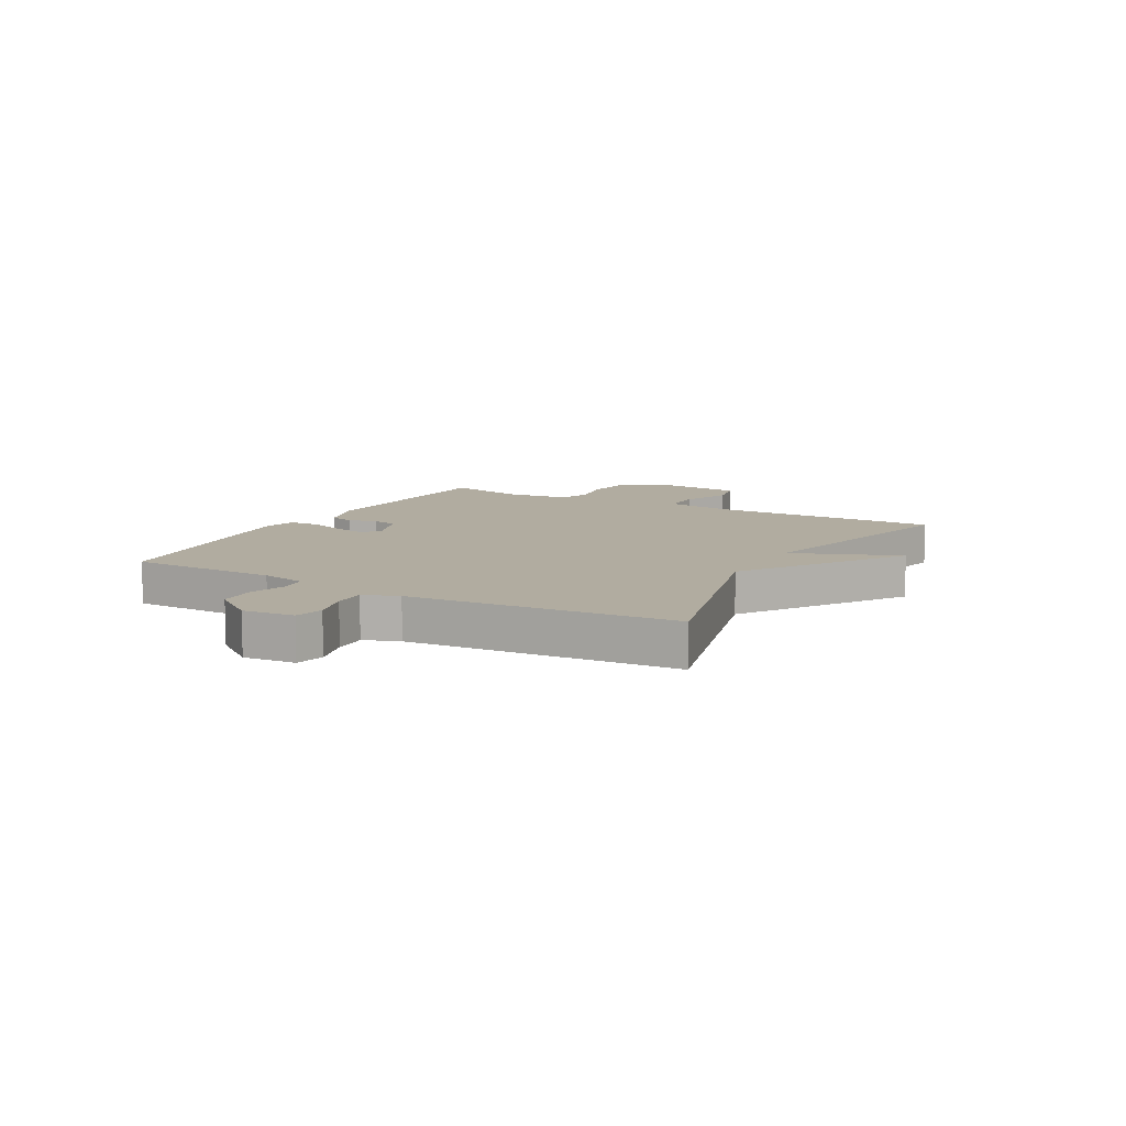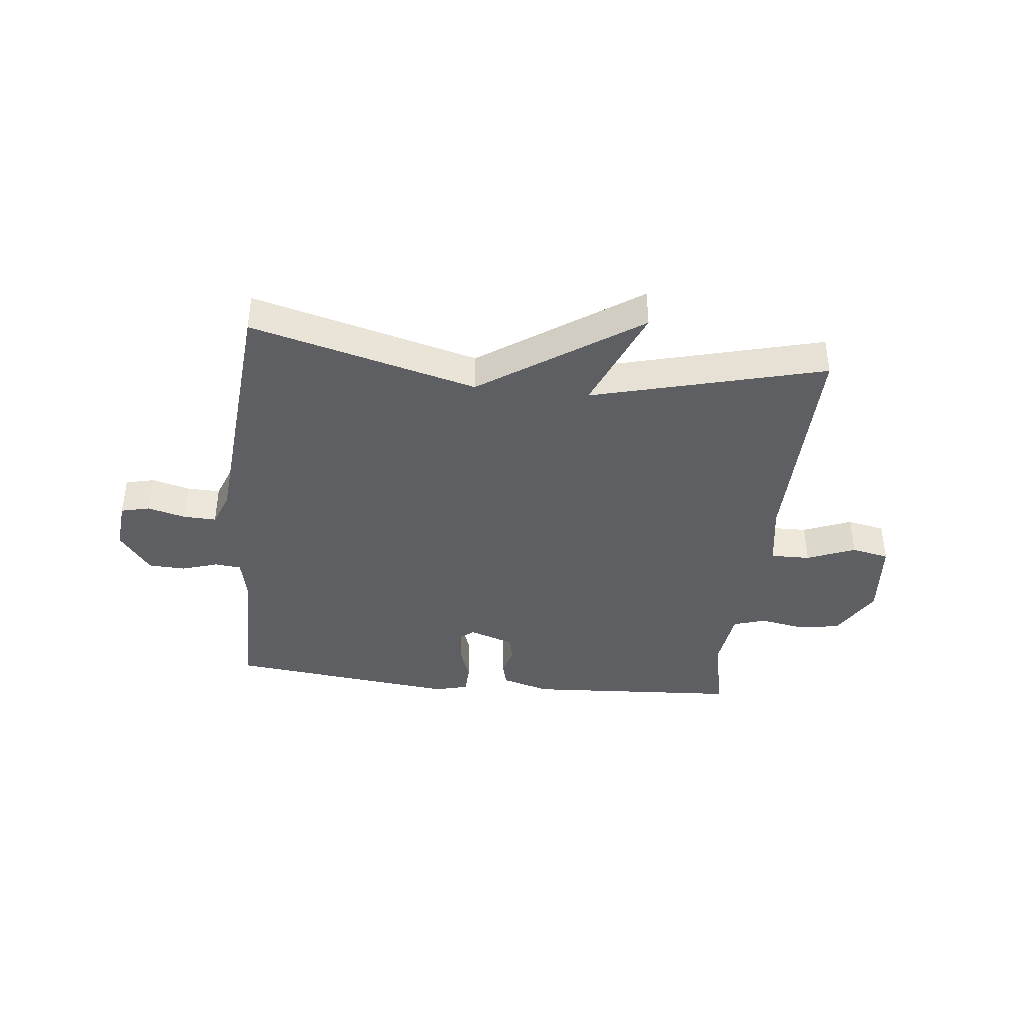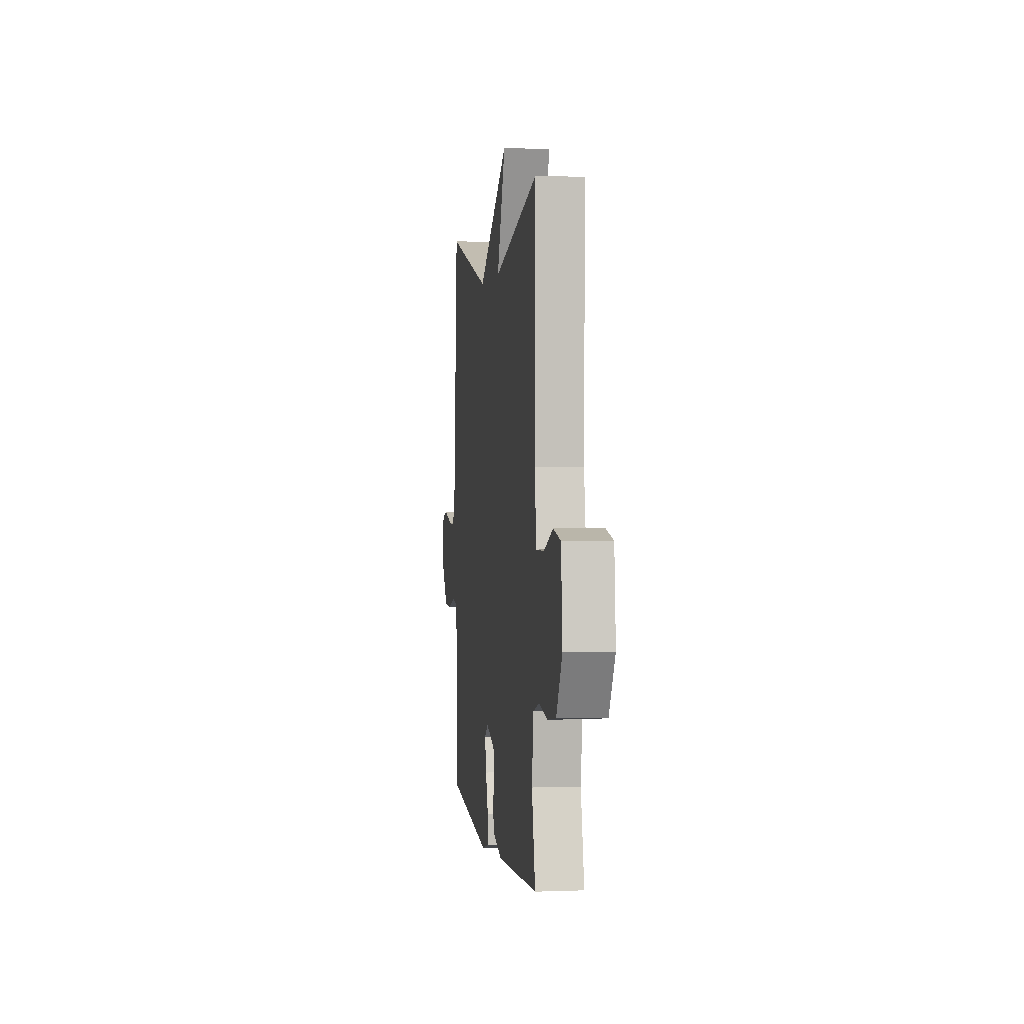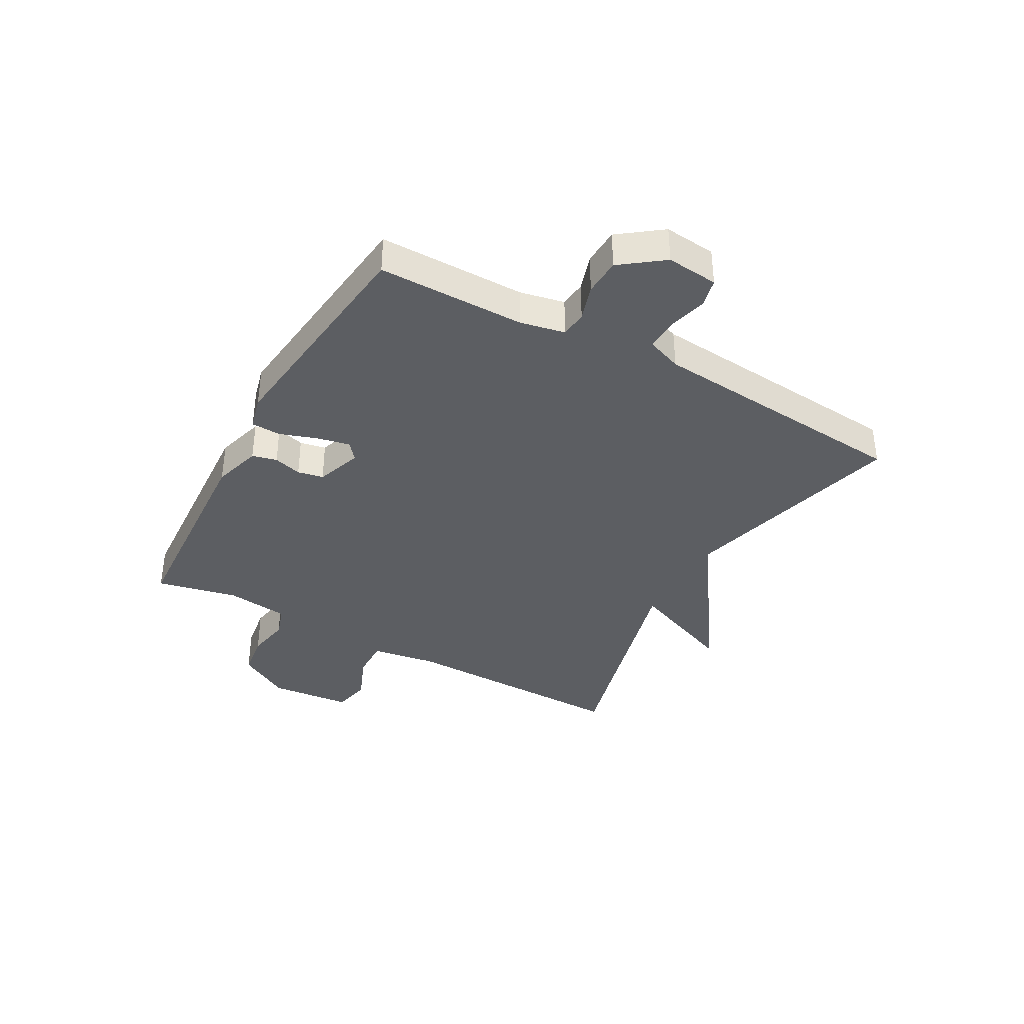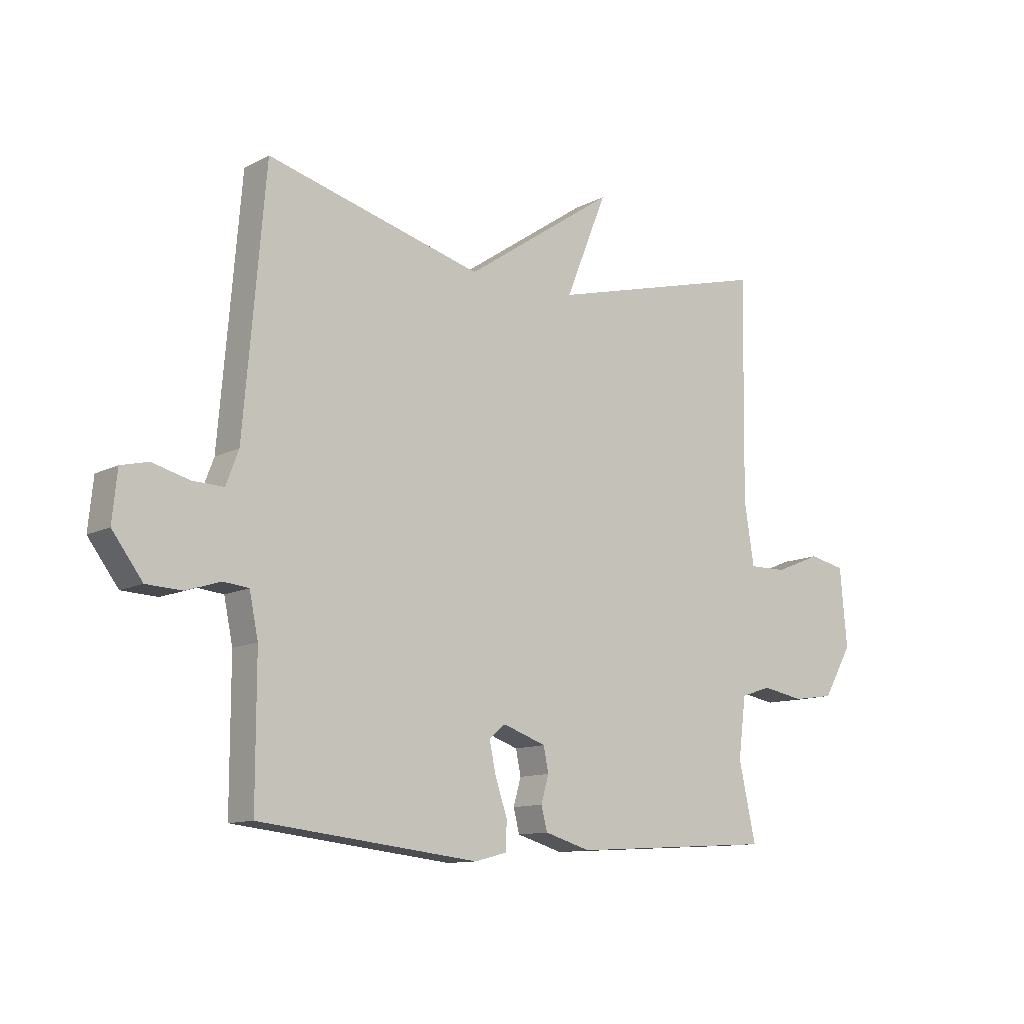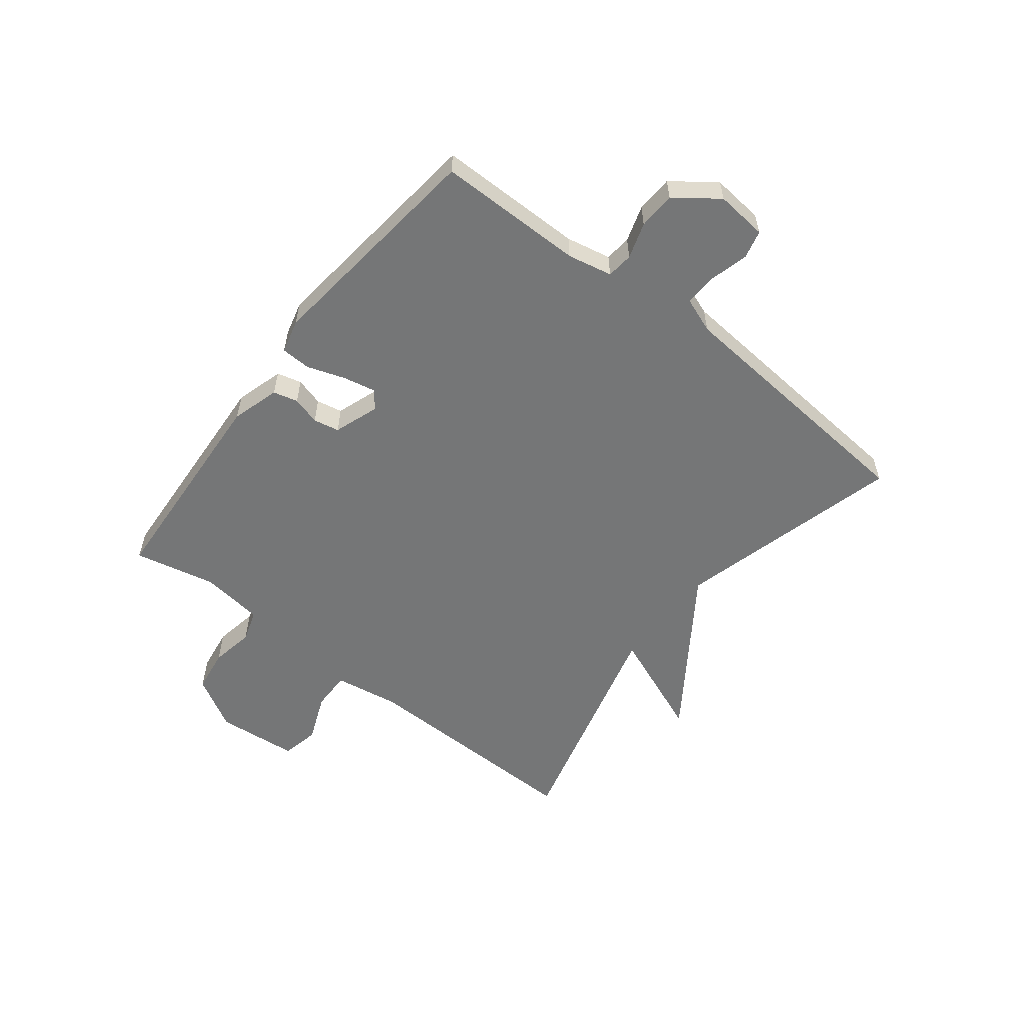
<metadata>
{"format":"obj","ext":"obj","renderer":"f3d","projection":"perspective","resolution":1024,"background":"white","views":[{"elev":10.1,"azim":-60.9,"up":"+Y"},{"elev":-39.5,"azim":-6.1,"up":"+Y"},{"elev":1.7,"azim":82.3,"up":"+Z"},{"elev":-37.5,"azim":-119.0,"up":"+Y"},{"elev":-11.5,"azim":-38.7,"up":"+Z"},{"elev":-56.7,"azim":-127.9,"up":"+Y"}]}
</metadata>
<code>
v 0.5 0.07 0.5
v 0.494 0.07 0.095
v 0.512 0.07 -0.019
v 0.581 0.07 -0.018
v 0.665 0.07 0.016
v 0.731 0.07 0.002
v 0.744 0.07 -0.141
v 0.691 0.07 -0.233
v 0.615 0.07 -0.244
v 0.539 0.07 -0.23
v 0.483 0.07 -0.248
v 0.469 0.07 -0.358
v 0.5 0.07 -0.5
v 0.126 0.07 -0.522
v 0.042 0.07 -0.497
v 0.031 0.07 -0.454
v 0.045 0.07 -0.405
v 0.036 0.07 -0.36
v -0.043 0.07 -0.332
v -0.073 0.07 -0.357
v -0.061 0.07 -0.414
v -0.039 0.07 -0.479
v -0.041 0.07 -0.531
v -0.1 0.07 -0.546
v -0.5 0.07 -0.5
v -0.5 0.07 -0.244
v -0.516 0.07 -0.166
v -0.562 0.07 -0.161
v -0.625 0.07 -0.181
v -0.69 0.07 -0.178
v -0.745 0.07 -0.104
v -0.736 0.07 -0.014
v -0.686 0.07 -0.002
v -0.619 0.07 -0.02
v -0.562 0.07 -0.022
v -0.539 0.07 0.039
v -0.5 0.07 0.5
v -0.106 0.07 0.394
v 0.17 0.07 0.582
v 0.094 0.07 0.394
v 0.5 0 0.5
v 0.494 0 0.095
v 0.512 0 -0.019
v 0.581 0 -0.018
v 0.665 0 0.016
v 0.731 0 0.002
v 0.744 0 -0.141
v 0.691 0 -0.233
v 0.615 0 -0.244
v 0.539 0 -0.23
v 0.483 0 -0.248
v 0.469 0 -0.358
v 0.5 0 -0.5
v 0.126 0 -0.522
v 0.042 0 -0.497
v 0.031 0 -0.454
v 0.045 0 -0.405
v 0.036 0 -0.36
v -0.043 0 -0.332
v -0.073 0 -0.357
v -0.061 0 -0.414
v -0.039 0 -0.479
v -0.041 0 -0.531
v -0.1 0 -0.546
v -0.5 0 -0.5
v -0.5 0 -0.244
v -0.516 0 -0.166
v -0.562 0 -0.161
v -0.625 0 -0.181
v -0.69 0 -0.178
v -0.745 0 -0.104
v -0.736 0 -0.014
v -0.686 0 -0.002
v -0.619 0 -0.02
v -0.562 0 -0.022
v -0.539 0 0.039
v -0.5 0 0.5
v -0.106 0 0.394
v 0.17 0 0.582
v 0.094 0 0.394
f 38 39 40
f 36 37 38
f 35 36 38 40
f 32 33 34
f 31 32 34
f 30 31 34
f 29 30 34
f 28 29 34
f 27 28 34 35
f 24 25 26
f 23 24 26
f 22 23 26
f 21 22 26
f 20 21 26 27
f 35 40 1
f 27 35 1
f 20 27 1
f 19 20 1
f 15 16 17
f 14 15 17
f 13 14 17
f 12 13 17
f 11 12 17 18
f 8 9 10
f 7 8 10
f 6 7 10
f 5 6 10
f 4 5 10
f 11 18 19
f 10 11 19
f 4 10 19
f 3 4 19
f 19 1 2
f 2 3 19
f 80 79 78
f 78 77 76
f 80 78 76 75
f 74 73 72
f 74 72 71
f 74 71 70
f 74 70 69
f 74 69 68
f 75 74 68 67
f 66 65 64
f 66 64 63
f 66 63 62
f 66 62 61
f 67 66 61 60
f 41 80 75
f 41 75 67
f 41 67 60
f 41 60 59
f 57 56 55
f 57 55 54
f 57 54 53
f 57 53 52
f 58 57 52 51
f 50 49 48
f 50 48 47
f 50 47 46
f 50 46 45
f 50 45 44
f 59 58 51
f 59 51 50
f 59 50 44
f 59 44 43
f 42 41 59
f 59 43 42
f 1 41 42 2
f 2 42 43 3
f 3 43 44 4
f 4 44 45 5
f 5 45 46 6
f 6 46 47 7
f 7 47 48 8
f 8 48 49 9
f 9 49 50 10
f 10 50 51 11
f 11 51 52 12
f 12 52 53 13
f 13 53 54 14
f 14 54 55 15
f 15 55 56 16
f 16 56 57 17
f 17 57 58 18
f 18 58 59 19
f 19 59 60 20
f 20 60 61 21
f 21 61 62 22
f 22 62 63 23
f 23 63 64 24
f 24 64 65 25
f 25 65 66 26
f 26 66 67 27
f 27 67 68 28
f 28 68 69 29
f 29 69 70 30
f 30 70 71 31
f 31 71 72 32
f 32 72 73 33
f 33 73 74 34
f 34 74 75 35
f 35 75 76 36
f 36 76 77 37
f 37 77 78 38
f 38 78 79 39
f 39 79 80 40
f 40 80 41 1

</code>
